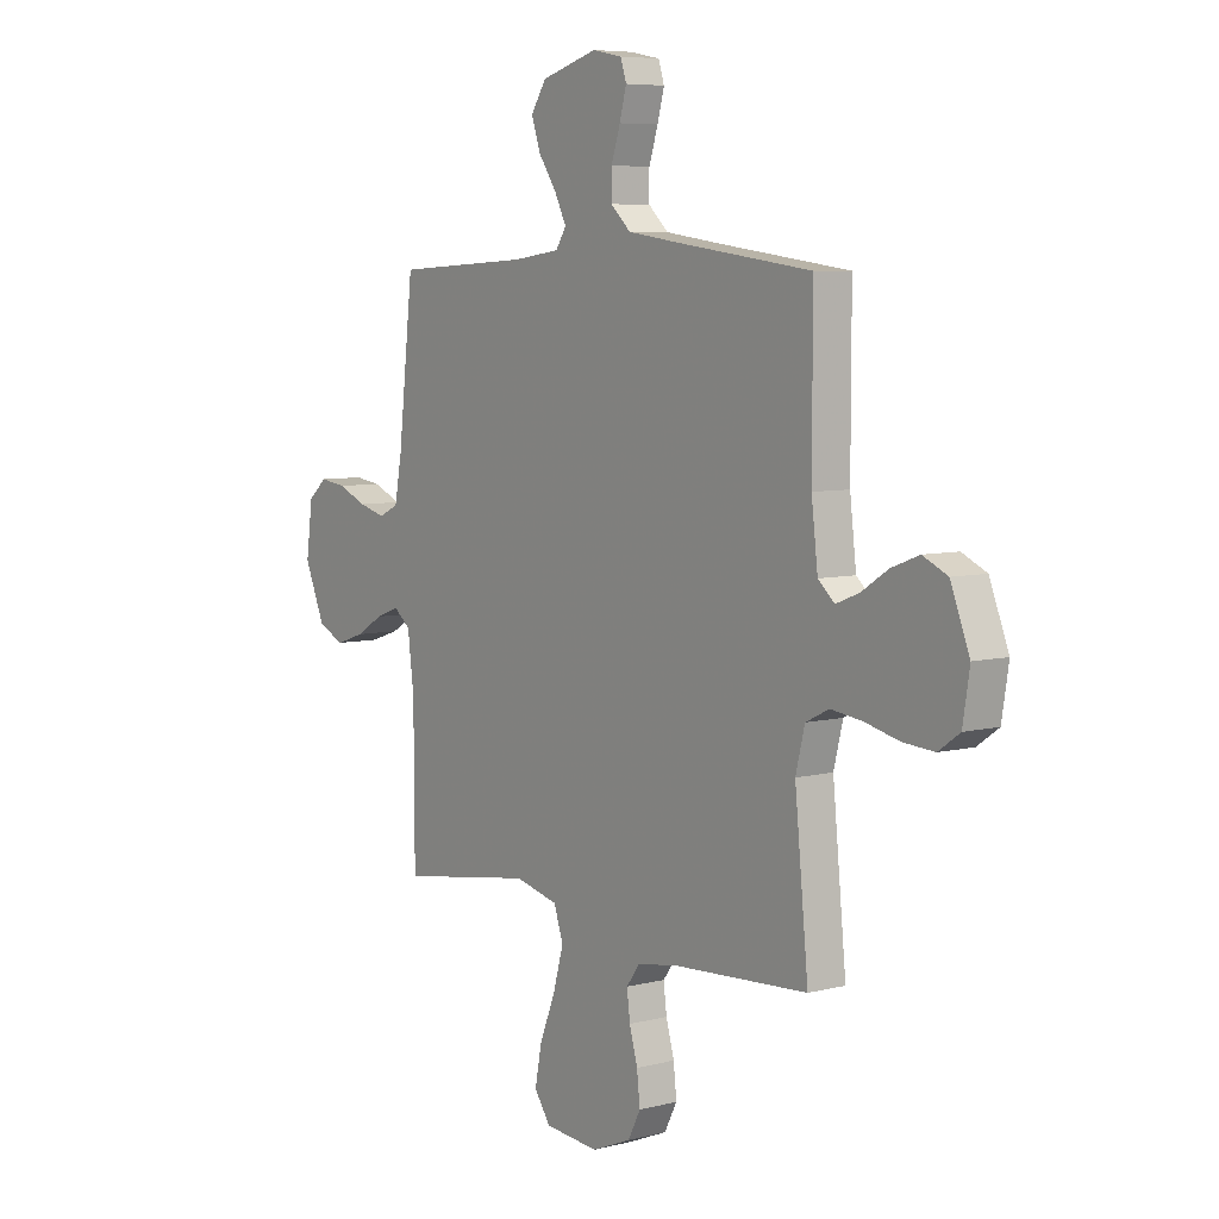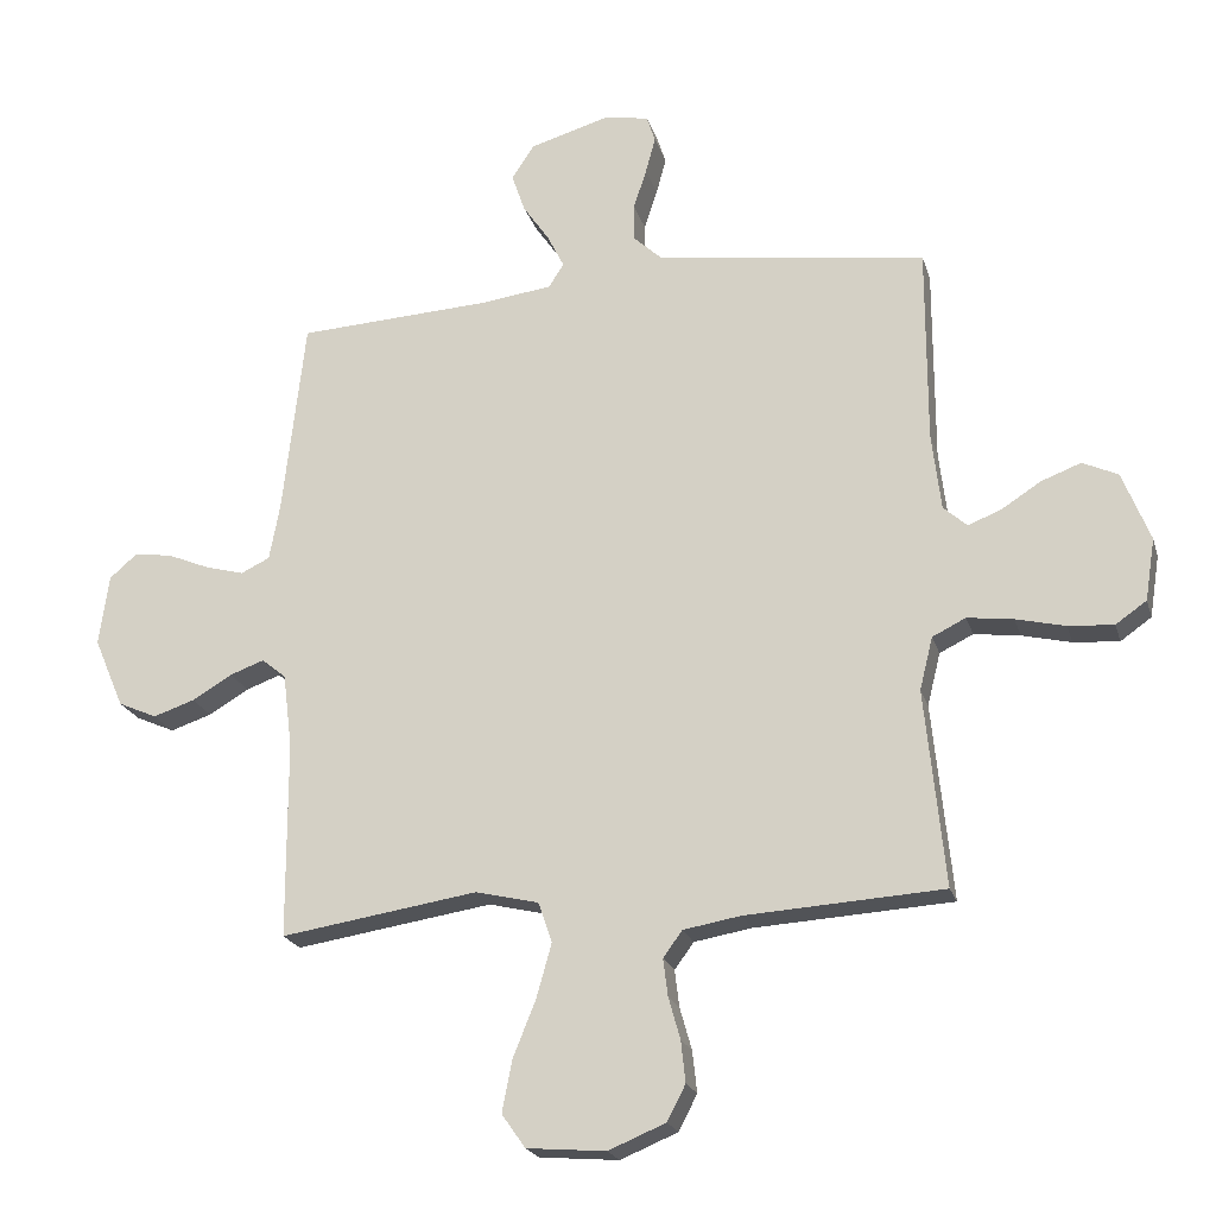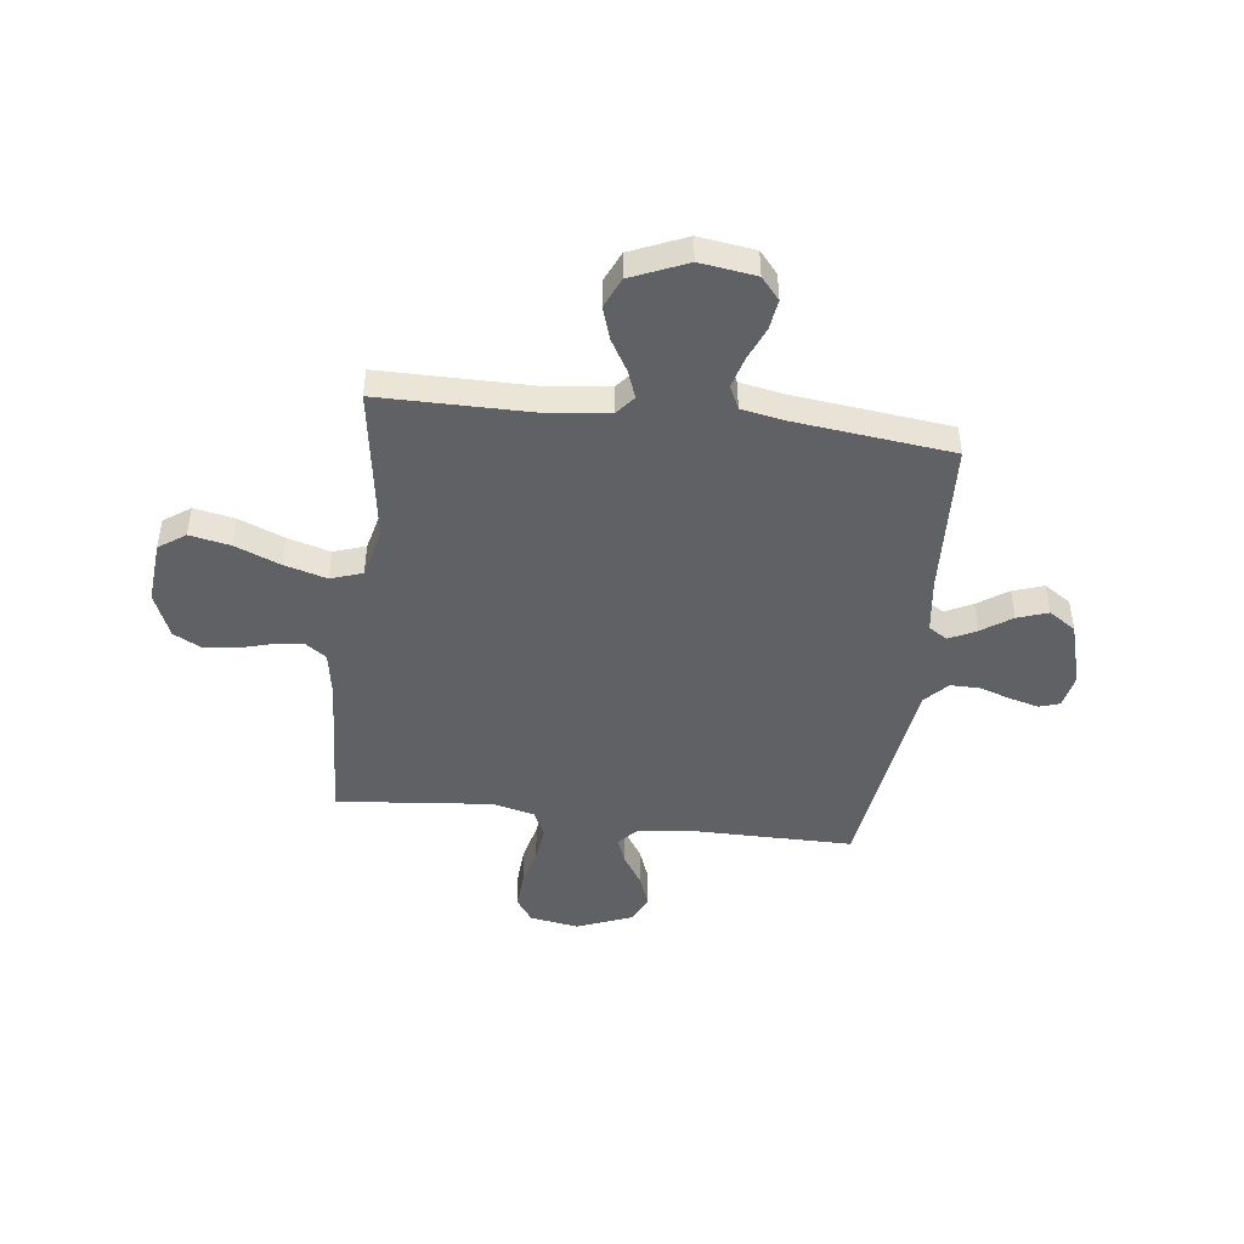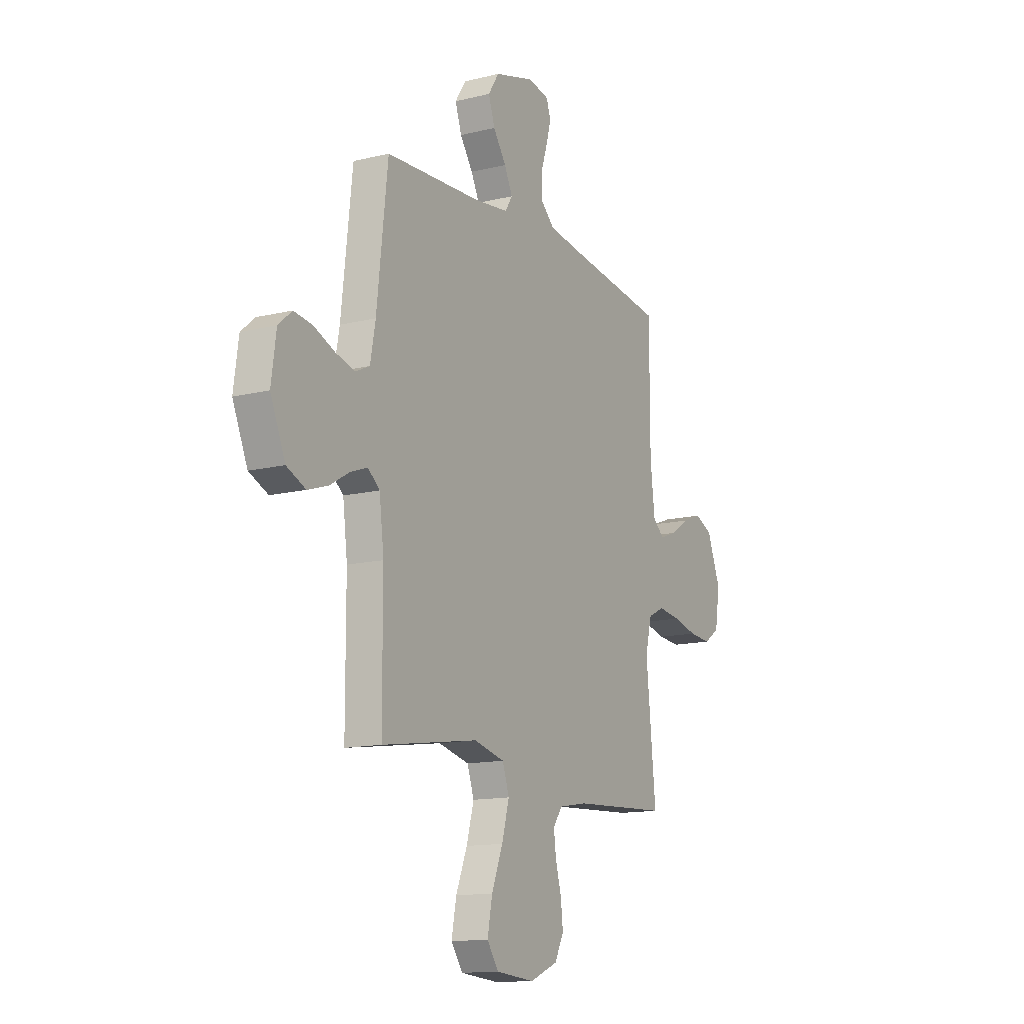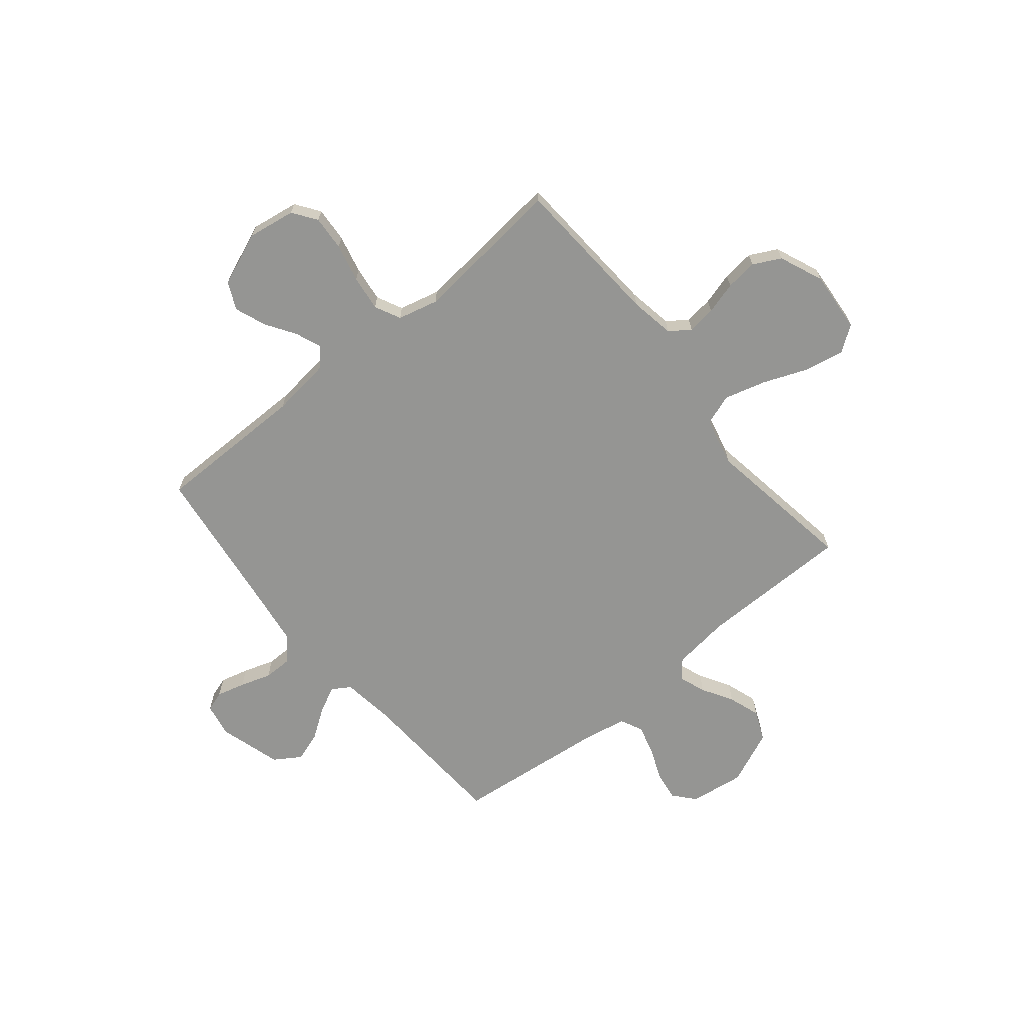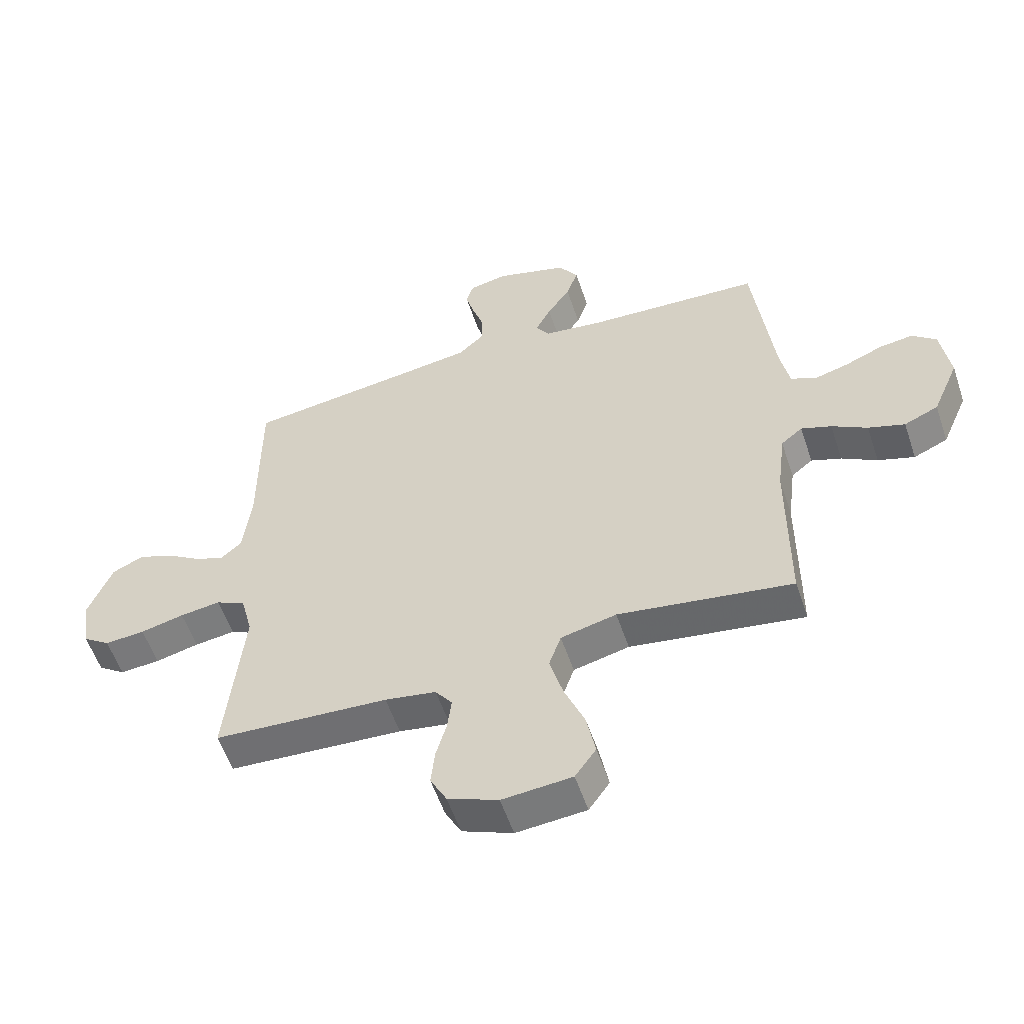
<metadata>
{"format":"obj","ext":"obj","renderer":"f3d","projection":"perspective","resolution":1024,"background":"white","views":[{"elev":6.6,"azim":53.2,"up":"+Z"},{"elev":-21.2,"azim":15.0,"up":"+Z"},{"elev":-45.9,"azim":-97.1,"up":"+Y"},{"elev":-13.6,"azim":-61.1,"up":"+Z"},{"elev":-67.3,"azim":129.5,"up":"+Y"},{"elev":-56.2,"azim":-161.5,"up":"+Z"}]}
</metadata>
<code>
v -0.5 0.07 0.5
v -0.2 0.07 0.516
v -0.095 0.07 0.53
v -0.072 0.07 0.566
v -0.098 0.07 0.618
v -0.138 0.07 0.676
v -0.158 0.07 0.735
v -0.124 0.07 0.787
v 0 0.07 0.823
v 0.066 0.07 0.81
v 0.079 0.07 0.77
v 0.064 0.07 0.714
v 0.044 0.07 0.653
v 0.044 0.07 0.597
v 0.088 0.07 0.556
v 0.2 0.07 0.54
v 0.5 0.07 0.5
v 0.5 0.07 0.2
v 0.514 0.07 0.082
v 0.55 0.07 0.05
v 0.601 0.07 0.07
v 0.66 0.07 0.108
v 0.721 0.07 0.131
v 0.775 0.07 0.106
v 0.817 0.07 0
v 0.802 0.07 -0.094
v 0.755 0.07 -0.127
v 0.686 0.07 -0.122
v 0.611 0.07 -0.104
v 0.541 0.07 -0.095
v 0.49 0.07 -0.12
v 0.47 0.07 -0.2
v 0.5 0.07 -0.5
v 0.2 0.07 -0.518
v 0.112 0.07 -0.533
v 0.083 0.07 -0.573
v 0.09 0.07 -0.629
v 0.108 0.07 -0.693
v 0.115 0.07 -0.756
v 0.087 0.07 -0.81
v 0 0.07 -0.846
v -0.12 0.07 -0.836
v -0.156 0.07 -0.785
v -0.141 0.07 -0.707
v -0.106 0.07 -0.62
v -0.083 0.07 -0.538
v -0.104 0.07 -0.477
v -0.2 0.07 -0.454
v -0.5 0.07 -0.5
v -0.501 0.07 -0.2
v -0.515 0.07 -0.087
v -0.552 0.07 -0.057
v -0.604 0.07 -0.076
v -0.665 0.07 -0.112
v -0.728 0.07 -0.133
v -0.787 0.07 -0.107
v -0.833 0.07 0
v -0.818 0.07 0.108
v -0.776 0.07 0.144
v -0.718 0.07 0.136
v -0.653 0.07 0.109
v -0.594 0.07 0.093
v -0.55 0.07 0.114
v -0.534 0.07 0.2
v -0.5 0 0.5
v -0.2 0 0.516
v -0.095 0 0.53
v -0.072 0 0.566
v -0.098 0 0.618
v -0.138 0 0.676
v -0.158 0 0.735
v -0.124 0 0.787
v 0 0 0.823
v 0.066 0 0.81
v 0.079 0 0.77
v 0.064 0 0.714
v 0.044 0 0.653
v 0.044 0 0.597
v 0.088 0 0.556
v 0.2 0 0.54
v 0.5 0 0.5
v 0.5 0 0.2
v 0.514 0 0.082
v 0.55 0 0.05
v 0.601 0 0.07
v 0.66 0 0.108
v 0.721 0 0.131
v 0.775 0 0.106
v 0.817 0 0
v 0.802 0 -0.094
v 0.755 0 -0.127
v 0.686 0 -0.122
v 0.611 0 -0.104
v 0.541 0 -0.095
v 0.49 0 -0.12
v 0.47 0 -0.2
v 0.5 0 -0.5
v 0.2 0 -0.518
v 0.112 0 -0.533
v 0.083 0 -0.573
v 0.09 0 -0.629
v 0.108 0 -0.693
v 0.115 0 -0.756
v 0.087 0 -0.81
v 0 0 -0.846
v -0.12 0 -0.836
v -0.156 0 -0.785
v -0.141 0 -0.707
v -0.106 0 -0.62
v -0.083 0 -0.538
v -0.104 0 -0.477
v -0.2 0 -0.454
v -0.5 0 -0.5
v -0.501 0 -0.2
v -0.515 0 -0.087
v -0.552 0 -0.057
v -0.604 0 -0.076
v -0.665 0 -0.112
v -0.728 0 -0.133
v -0.787 0 -0.107
v -0.833 0 0
v -0.818 0 0.108
v -0.776 0 0.144
v -0.718 0 0.136
v -0.653 0 0.109
v -0.594 0 0.093
v -0.55 0 0.114
v -0.534 0 0.2
f 58 59 60 61
f 58 61 62
f 57 58 62
f 56 57 62
f 53 54 55 56
f 52 53 56 62
f 51 52 62 63
f 48 49 50
f 47 48 50 51
f 42 43 44 45
f 42 45 46
f 41 42 46
f 40 41 46
f 37 38 39 40
f 36 37 40 46
f 35 36 46 47
f 32 33 34
f 31 32 34 35
f 26 27 28 29
f 26 29 30
f 25 26 30
f 24 25 30
f 21 22 23 24
f 20 21 24 30
f 19 20 30 31
f 16 17 18
f 15 16 18 19
f 14 15 19 31
f 10 11 12 13
f 8 9 10 13
f 8 13 14
f 5 6 7 8
f 4 5 8 14
f 3 4 14 31
f 64 1 2
f 47 51 63 64
f 31 35 47 64
f 2 3 31 64
f 125 124 123 122
f 126 125 122
f 126 122 121
f 126 121 120
f 120 119 118 117
f 126 120 117 116
f 127 126 116 115
f 114 113 112
f 115 114 112 111
f 109 108 107 106
f 110 109 106
f 110 106 105
f 110 105 104
f 104 103 102 101
f 110 104 101 100
f 111 110 100 99
f 98 97 96
f 99 98 96 95
f 93 92 91 90
f 94 93 90
f 94 90 89
f 94 89 88
f 88 87 86 85
f 94 88 85 84
f 95 94 84 83
f 82 81 80
f 83 82 80 79
f 95 83 79 78
f 77 76 75 74
f 77 74 73 72
f 78 77 72
f 72 71 70 69
f 78 72 69 68
f 95 78 68 67
f 66 65 128
f 128 127 115 111
f 128 111 99 95
f 128 95 67 66
f 1 65 66 2
f 2 66 67 3
f 3 67 68 4
f 4 68 69 5
f 5 69 70 6
f 6 70 71 7
f 7 71 72 8
f 8 72 73 9
f 9 73 74 10
f 10 74 75 11
f 11 75 76 12
f 12 76 77 13
f 13 77 78 14
f 14 78 79 15
f 15 79 80 16
f 16 80 81 17
f 17 81 82 18
f 18 82 83 19
f 19 83 84 20
f 20 84 85 21
f 21 85 86 22
f 22 86 87 23
f 23 87 88 24
f 24 88 89 25
f 25 89 90 26
f 26 90 91 27
f 27 91 92 28
f 28 92 93 29
f 29 93 94 30
f 30 94 95 31
f 31 95 96 32
f 32 96 97 33
f 33 97 98 34
f 34 98 99 35
f 35 99 100 36
f 36 100 101 37
f 37 101 102 38
f 38 102 103 39
f 39 103 104 40
f 40 104 105 41
f 41 105 106 42
f 42 106 107 43
f 43 107 108 44
f 44 108 109 45
f 45 109 110 46
f 46 110 111 47
f 47 111 112 48
f 48 112 113 49
f 49 113 114 50
f 50 114 115 51
f 51 115 116 52
f 52 116 117 53
f 53 117 118 54
f 54 118 119 55
f 55 119 120 56
f 56 120 121 57
f 57 121 122 58
f 58 122 123 59
f 59 123 124 60
f 60 124 125 61
f 61 125 126 62
f 62 126 127 63
f 63 127 128 64
f 64 128 65 1

</code>
